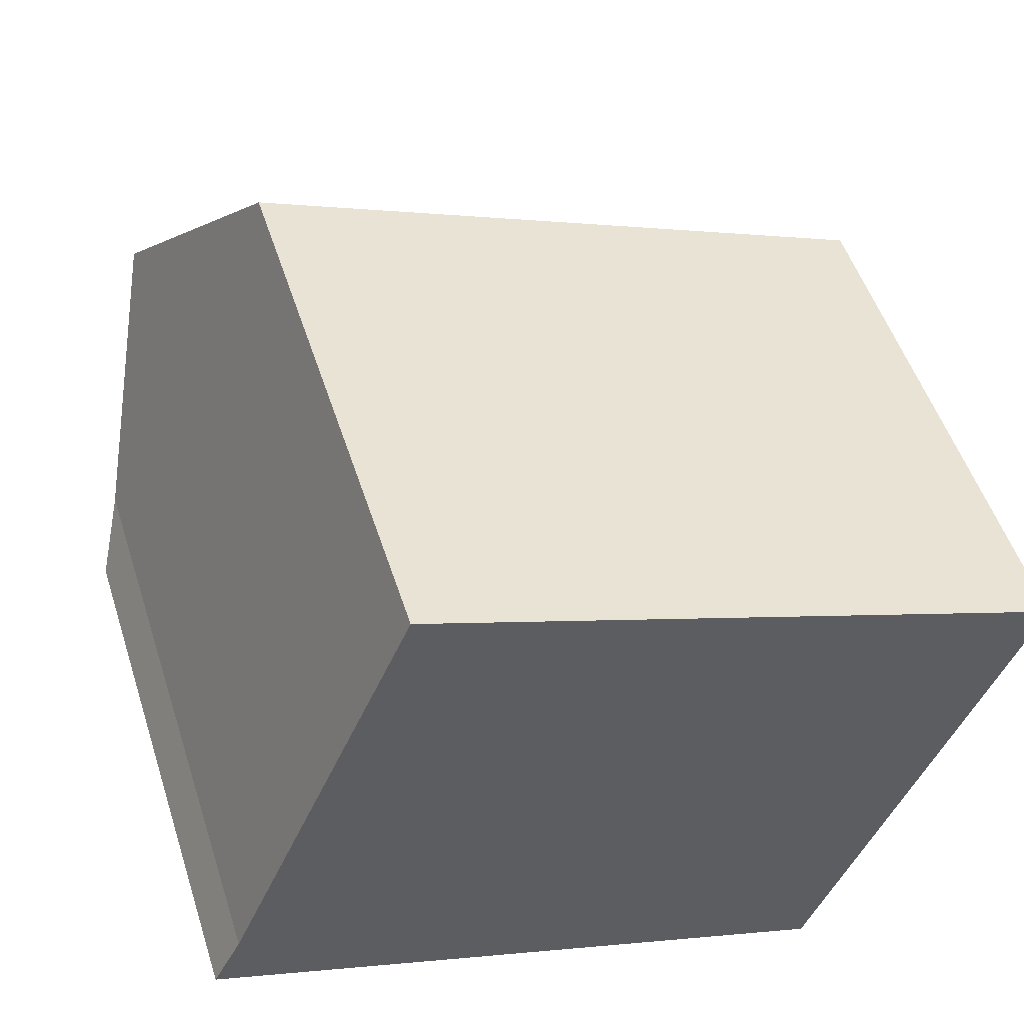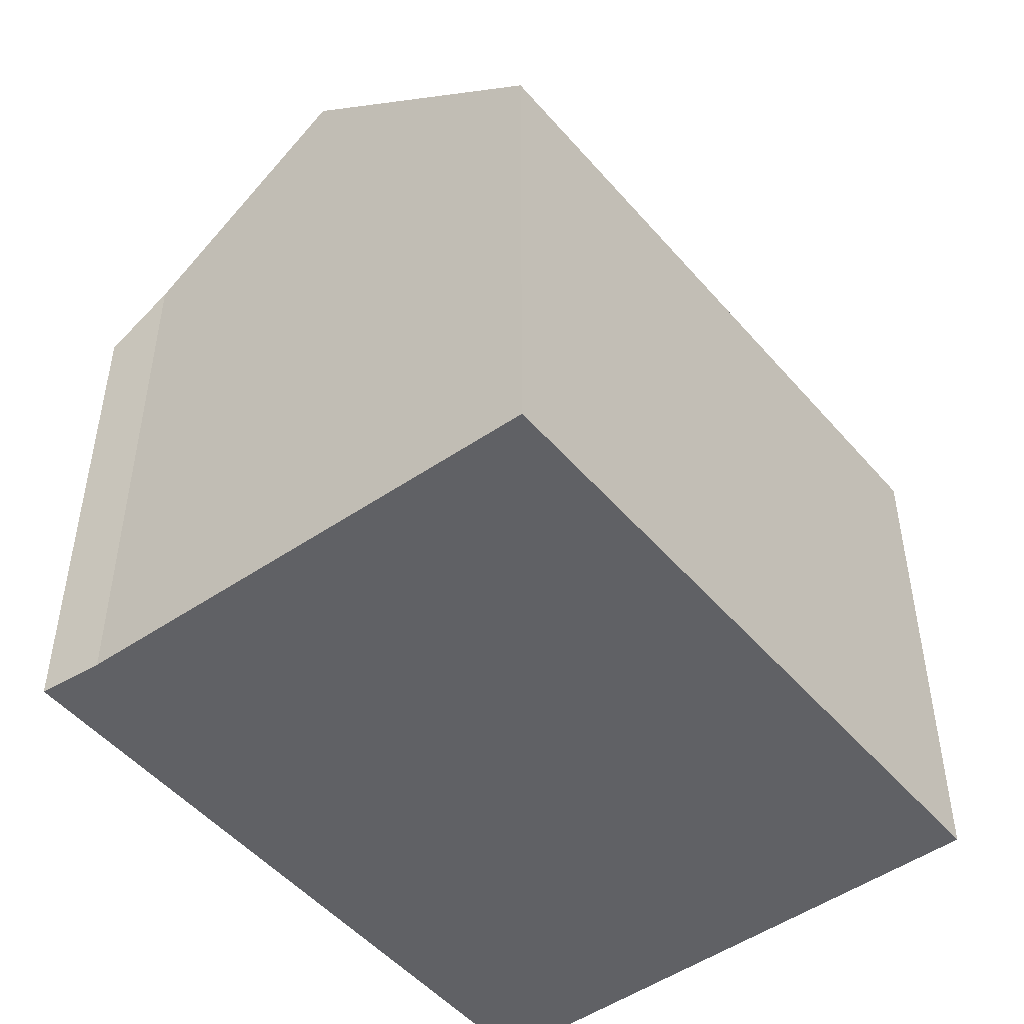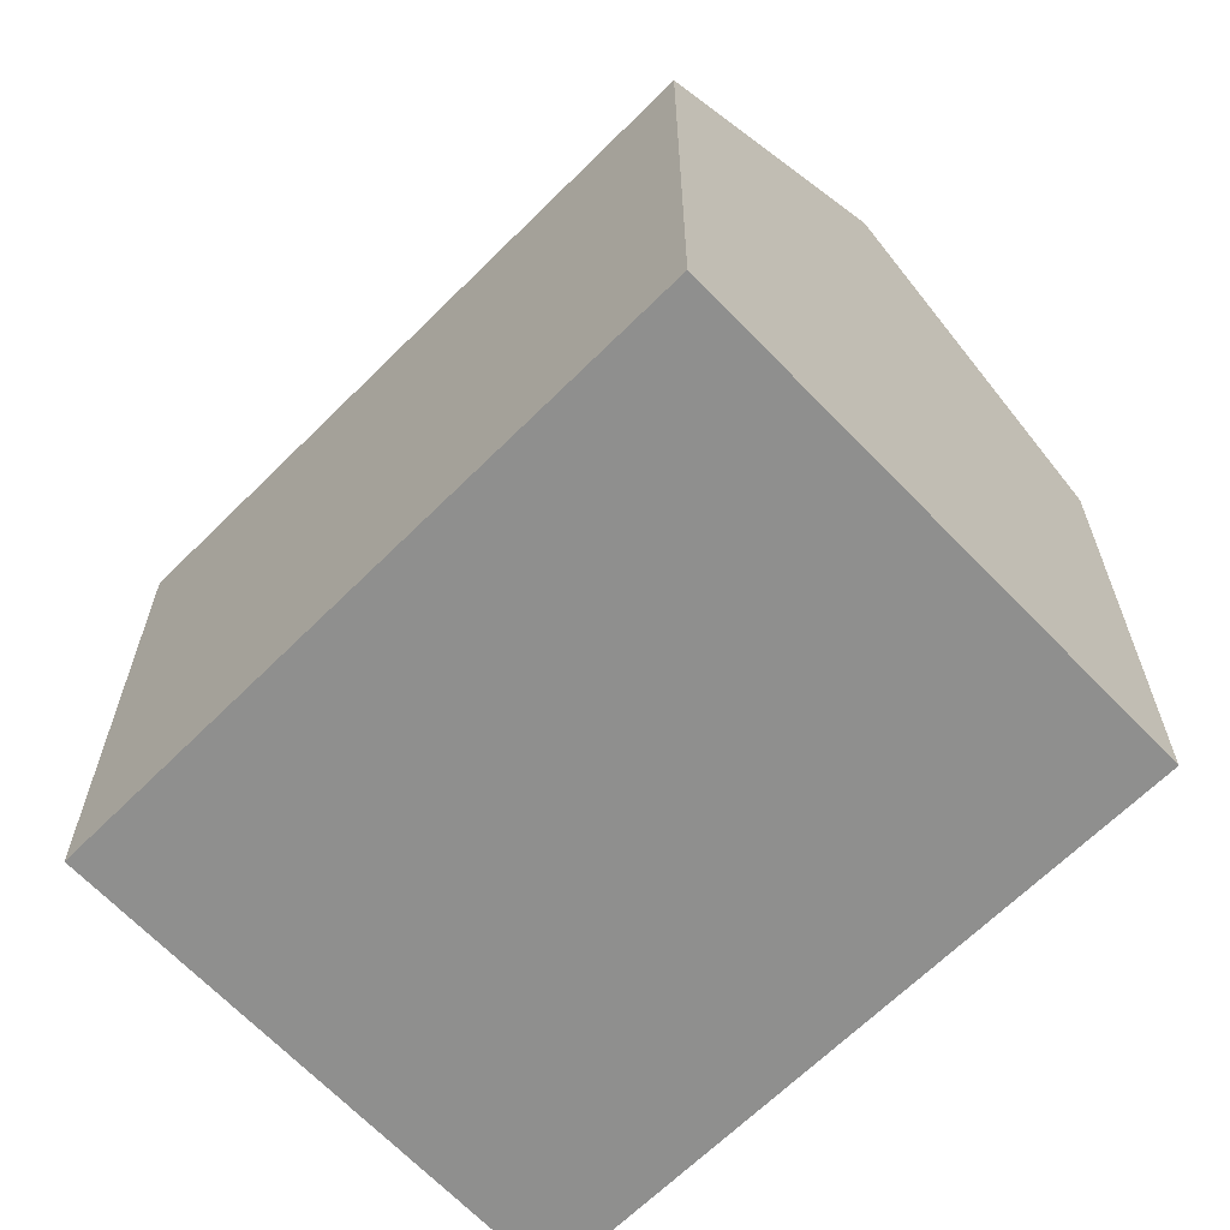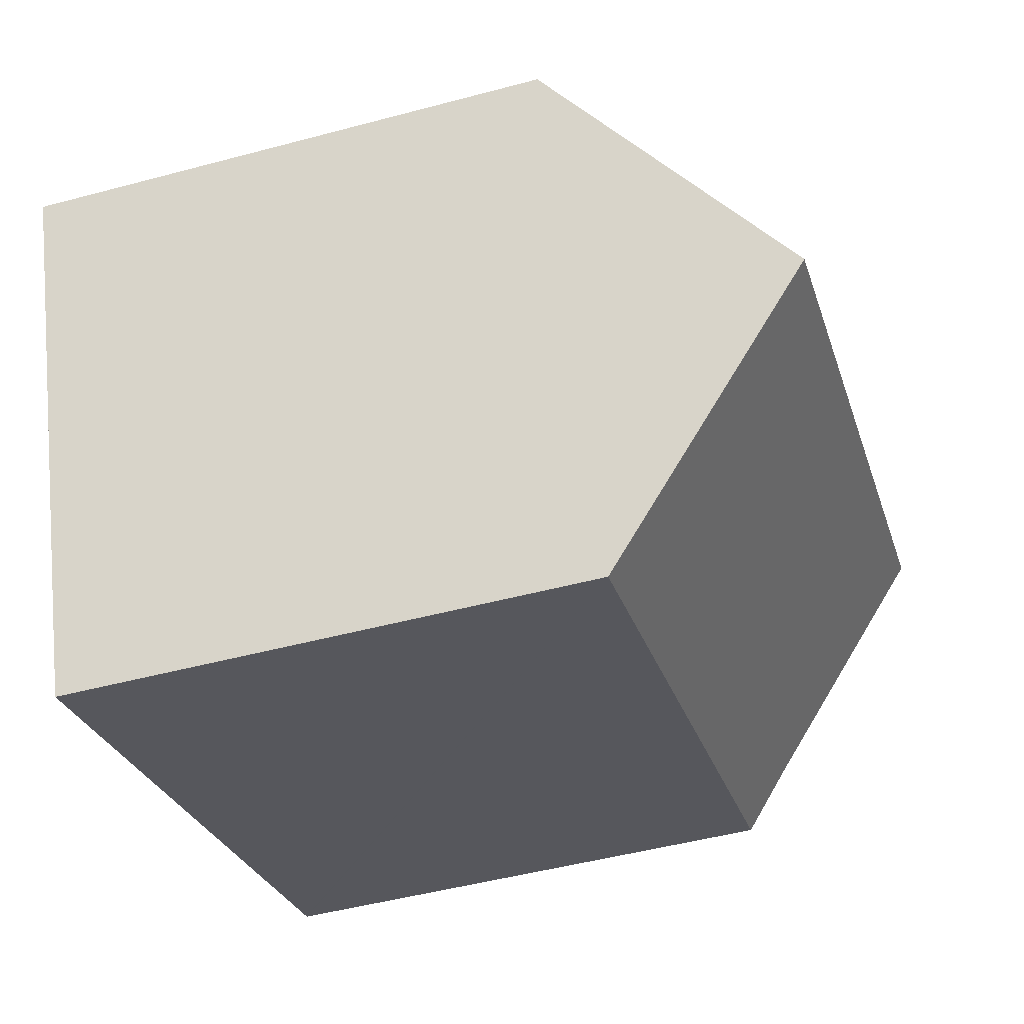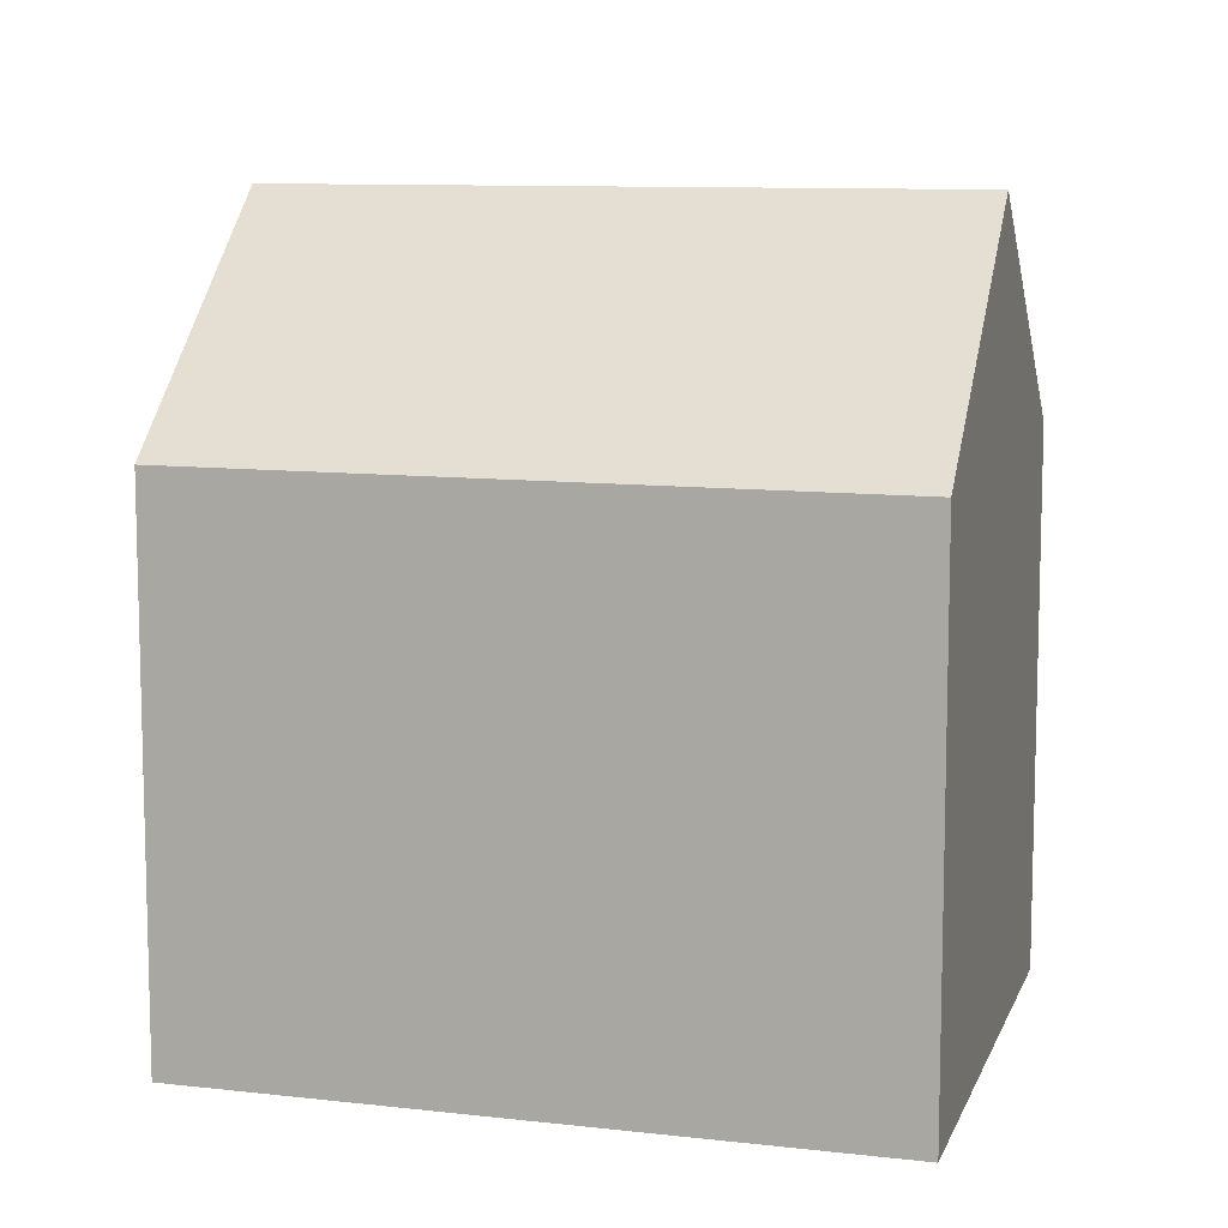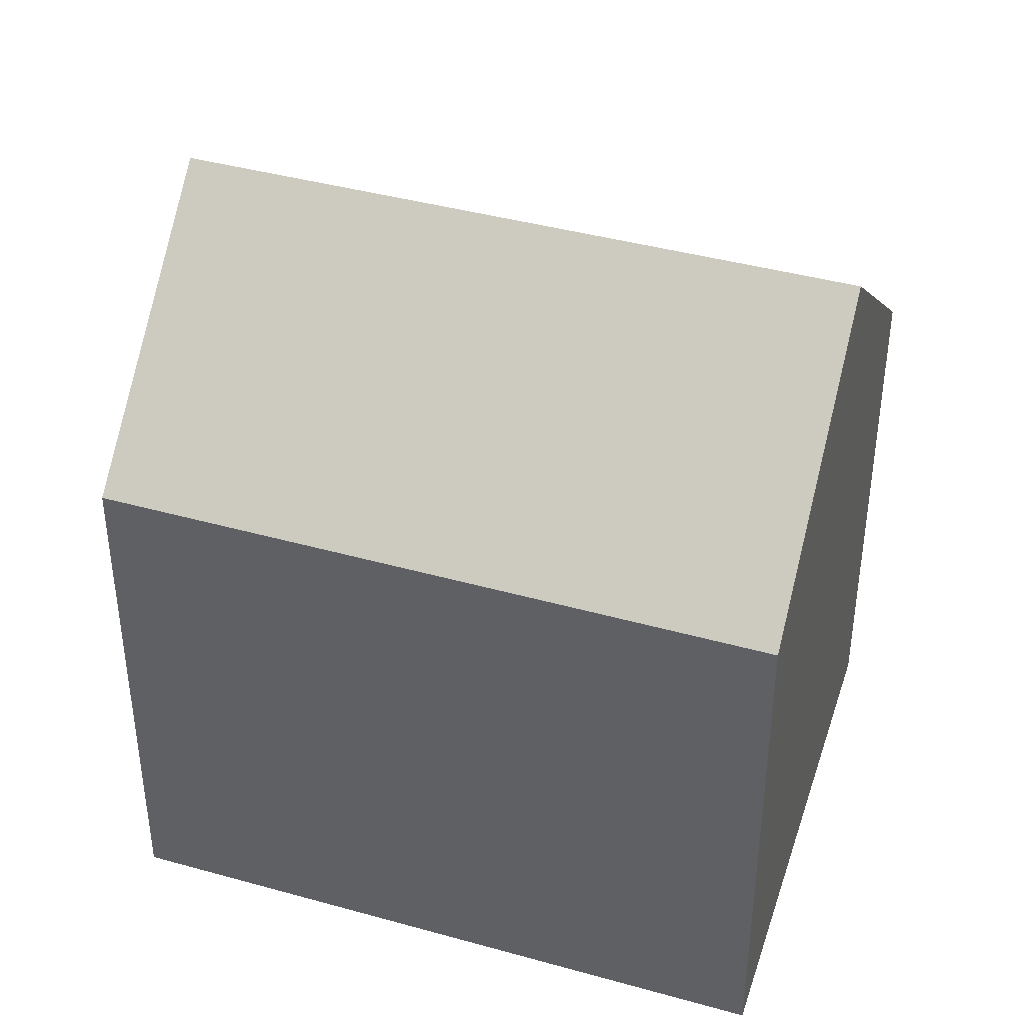
<metadata>
{"format":"obj","ext":"obj","renderer":"f3d","projection":"perspective","resolution":1024,"background":"white","views":[{"elev":51.3,"azim":-17.6,"up":"+Z"},{"elev":-49.5,"azim":-30.2,"up":"+Y"},{"elev":-65.3,"azim":66.0,"up":"+Y"},{"elev":-48.8,"azim":106.6,"up":"+Z"},{"elev":9.8,"azim":37.6,"up":"+Y"},{"elev":41.1,"azim":39.7,"up":"+Y"}]}
</metadata>
<code>
v  16.8 16.93 0.138
v  4.873 11.93 11.32
v  19.14 11.9 5.871
v  2.485 16.93 5.65
v  0.182 12.25 0.361
v  0.03 11.92 -0.012
v  0 11.92 7.301e-16
v  14.47 11.92 -5.572
v  0.639 13.07 1.265
v  0.639 -7.746e-17 1.265
v  0 0 0
v  0.182 -2.21e-17 0.361
v  4.873 -6.935e-16 11.32
v  2.485 -3.46e-16 5.65
v  19.14 -3.595e-16 5.871
v  14.47 3.412e-16 -5.572
v  16.8 -8.45e-18 0.138
v  0.03 7.348e-19 -0.012
g defaultobject
f 1 2 3
f 2 1 4
f 5 6 7
f 6 5 8
f 8 5 9
f 8 9 1
f 1 9 4
f 5 10 9
f 10 5 7
f 10 7 11
f 10 11 12
f 9 2 4
f 2 9 10
f 2 10 13
f 13 10 14
f 13 3 2
f 3 13 15
f 3 8 1
f 8 3 15
f 8 15 16
f 16 15 17
f 6 11 7
f 11 6 8
f 11 8 18
f 18 8 16
f 13 17 15
f 17 13 14
f 17 14 16
f 16 14 10
f 16 10 12
f 16 12 18
f 18 12 11

</code>
